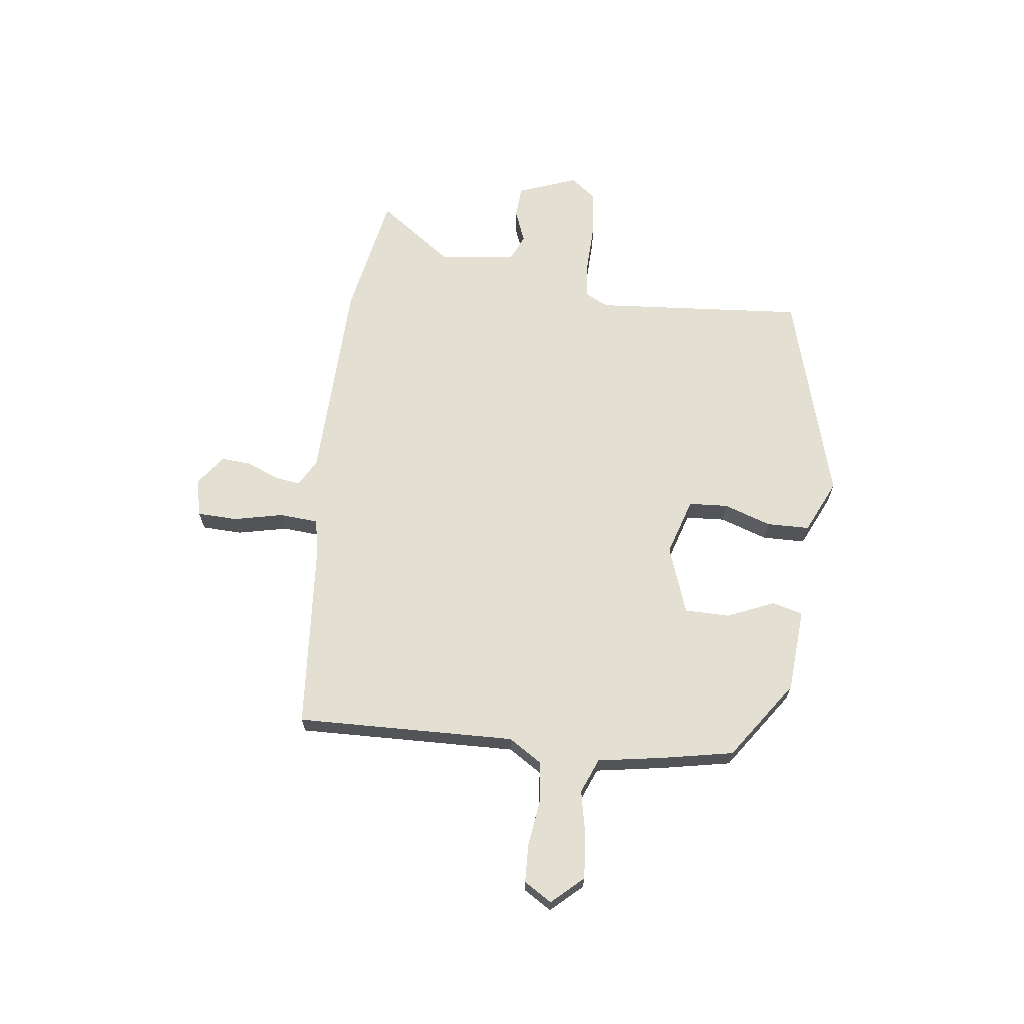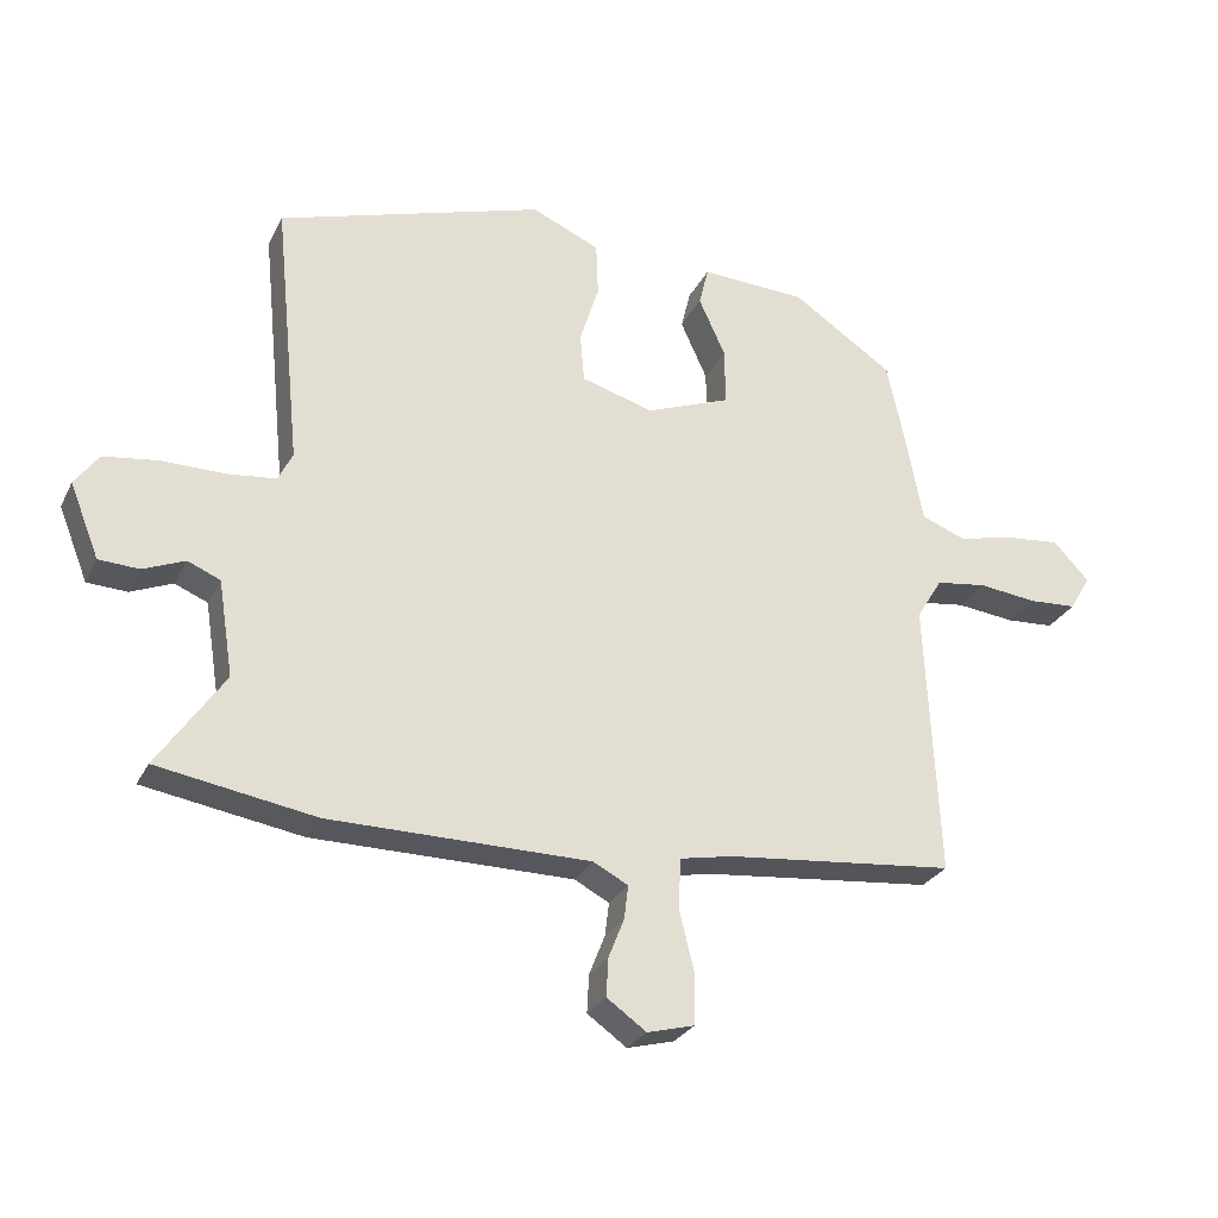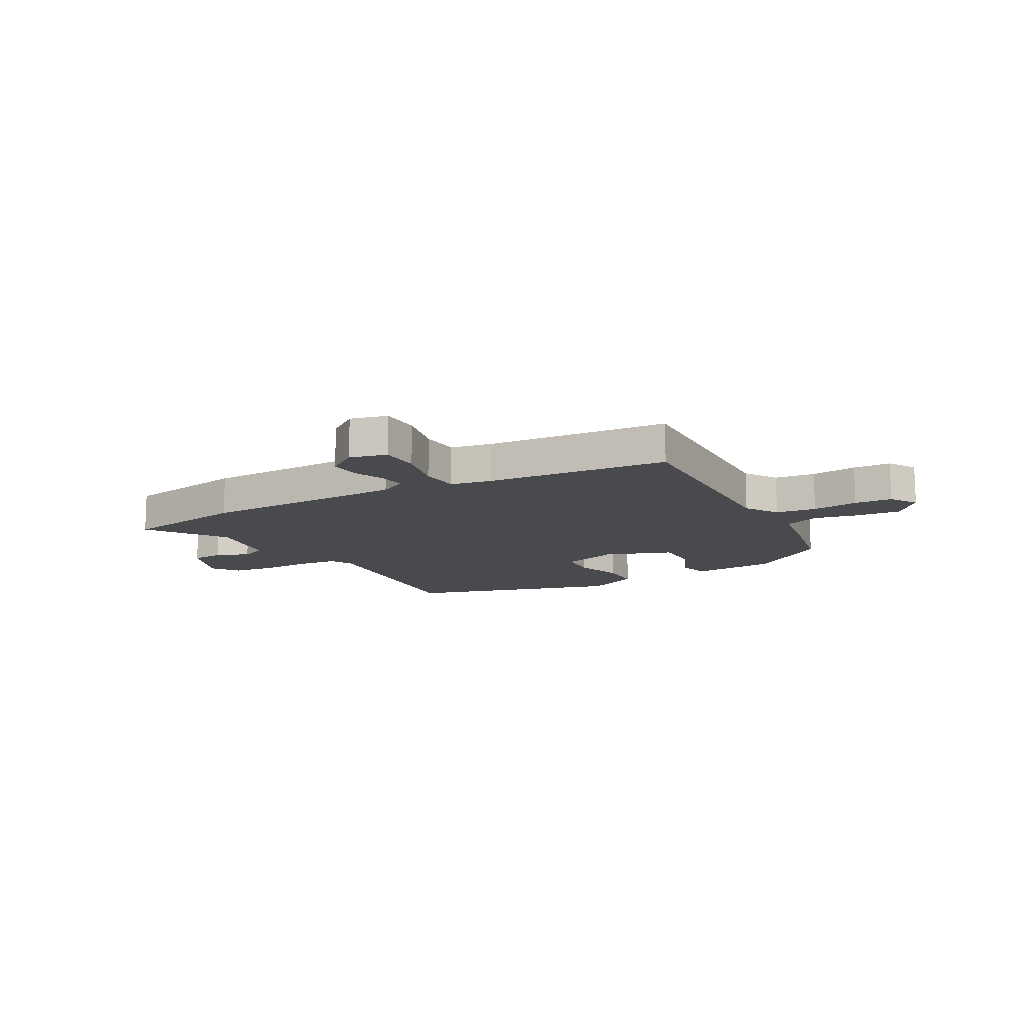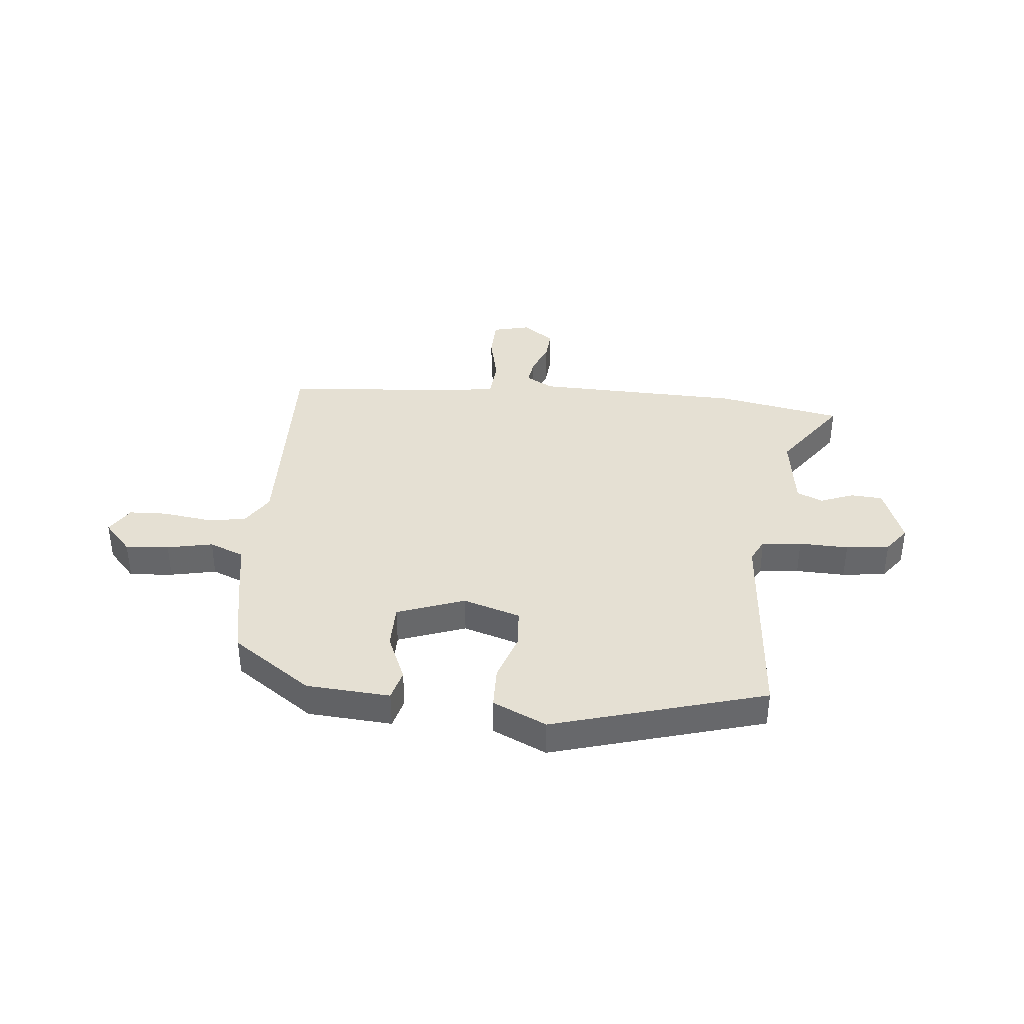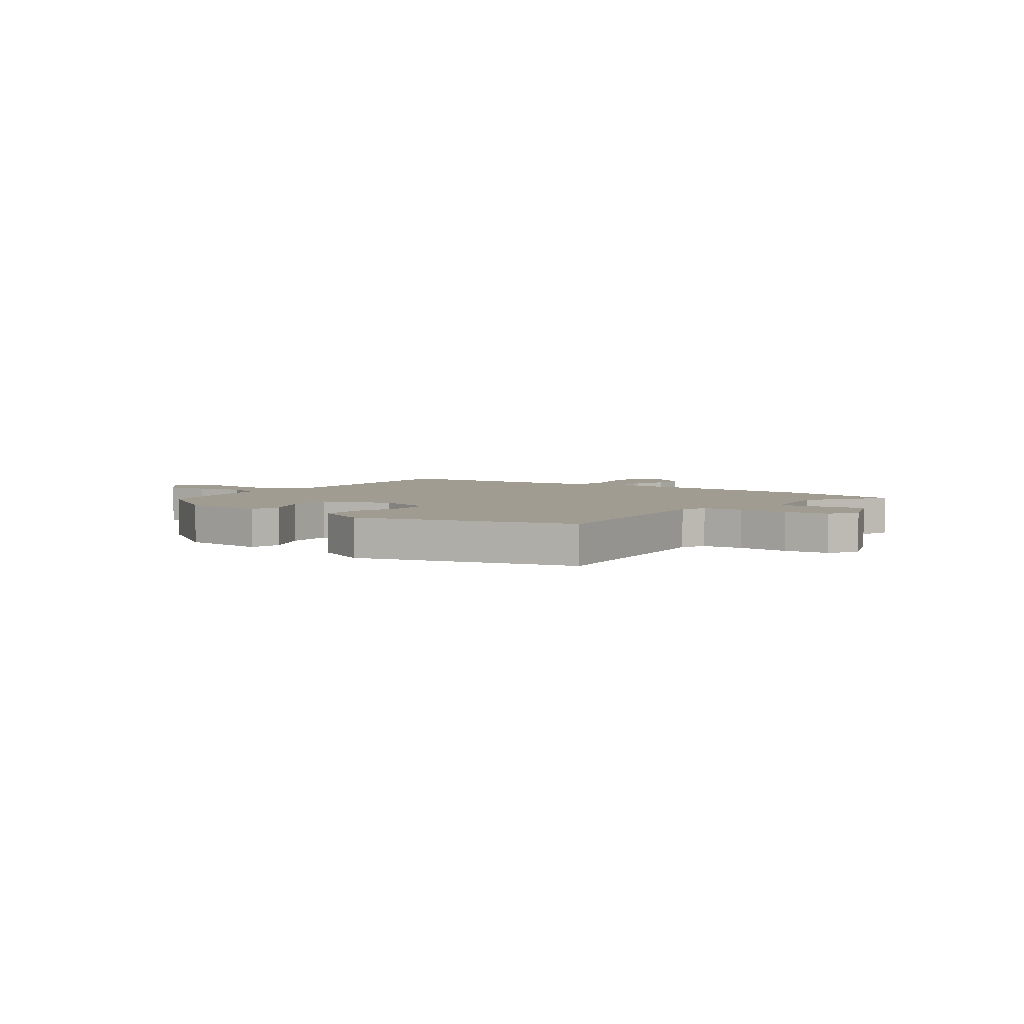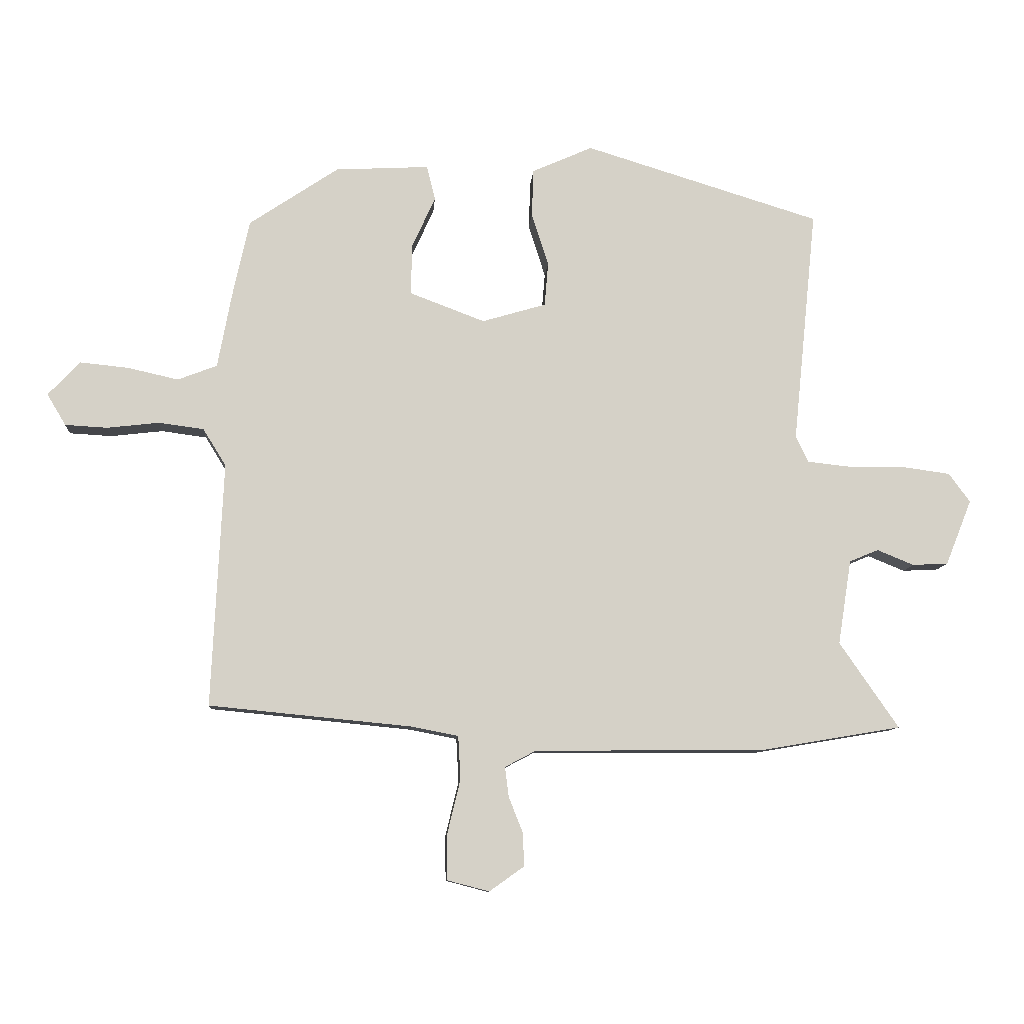
<metadata>
{"format":"obj","ext":"obj","renderer":"f3d","projection":"perspective","resolution":1024,"background":"white","views":[{"elev":66.4,"azim":-81.8,"up":"+Y"},{"elev":-27.4,"azim":158.1,"up":"+Z"},{"elev":-13.0,"azim":-150.1,"up":"+Y"},{"elev":38.1,"azim":6.6,"up":"+Y"},{"elev":4.3,"azim":36.6,"up":"+Y"},{"elev":-9.7,"azim":-4.0,"up":"+Z"}]}
</metadata>
<code>
v -0.51 0.07 -0.445
v -0.491 0.07 -0.041
v -0.529 0.07 0.021
v -0.604 0.07 0.031
v -0.69 0.07 0.021
v -0.76 0.07 0.025
v -0.791 0.07 0.077
v -0.738 0.07 0.133
v -0.658 0.07 0.125
v -0.574 0.07 0.106
v -0.509 0.07 0.131
v -0.486 0.07 0.254
v -0.458 0.07 0.383
v -0.31 0.07 0.482
v -0.155 0.07 0.49
v -0.141 0.07 0.433
v -0.18 0.07 0.347
v -0.181 0.07 0.264
v -0.057 0.07 0.217
v 0.049 0.07 0.248
v 0.055 0.07 0.32
v 0.027 0.07 0.408
v 0.03 0.07 0.487
v 0.13 0.07 0.531
v 0.52 0.07 0.411
v 0.481 0.07 0.022
v 0.502 0.07 -0.021
v 0.575 0.07 -0.029
v 0.666 0.07 -0.028
v 0.746 0.07 -0.039
v 0.781 0.07 -0.087
v 0.738 0.07 -0.195
v 0.679 0.07 -0.198
v 0.618 0.07 -0.173
v 0.57 0.07 -0.193
v 0.548 0.07 -0.333
v 0.646 0.07 -0.475
v 0.414 0.07 -0.514
v 0.032 0.07 -0.517
v -0.019 0.07 -0.544
v -0.013 0.07 -0.593
v 0.01 0.07 -0.651
v 0.013 0.07 -0.707
v -0.045 0.07 -0.748
v -0.114 0.07 -0.73
v -0.115 0.07 -0.656
v -0.093 0.07 -0.565
v -0.097 0.07 -0.493
v -0.174 0.07 -0.478
v -0.51 0 -0.445
v -0.491 0 -0.041
v -0.529 0 0.021
v -0.604 0 0.031
v -0.69 0 0.021
v -0.76 0 0.025
v -0.791 0 0.077
v -0.738 0 0.133
v -0.658 0 0.125
v -0.574 0 0.106
v -0.509 0 0.131
v -0.486 0 0.254
v -0.458 0 0.383
v -0.31 0 0.482
v -0.155 0 0.49
v -0.141 0 0.433
v -0.18 0 0.347
v -0.181 0 0.264
v -0.057 0 0.217
v 0.049 0 0.248
v 0.055 0 0.32
v 0.027 0 0.408
v 0.03 0 0.487
v 0.13 0 0.531
v 0.52 0 0.411
v 0.481 0 0.022
v 0.502 0 -0.021
v 0.575 0 -0.029
v 0.666 0 -0.028
v 0.746 0 -0.039
v 0.781 0 -0.087
v 0.738 0 -0.195
v 0.679 0 -0.198
v 0.618 0 -0.173
v 0.57 0 -0.193
v 0.548 0 -0.333
v 0.646 0 -0.475
v 0.414 0 -0.514
v 0.032 0 -0.517
v -0.019 0 -0.544
v -0.013 0 -0.593
v 0.01 0 -0.651
v 0.013 0 -0.707
v -0.045 0 -0.748
v -0.114 0 -0.73
v -0.115 0 -0.656
v -0.093 0 -0.565
v -0.097 0 -0.493
v -0.174 0 -0.478
f 44 45 46 47
f 44 47 48
f 41 42 43 44
f 40 41 44 48
f 39 40 48
f 36 37 38 39
f 35 36 39 48
f 31 32 33 34
f 31 34 35
f 28 29 30 31
f 27 28 31 35
f 26 27 35 48
f 21 22 23 24
f 20 21 24 25
f 14 15 16 17
f 14 17 18
f 11 12 13 14
f 11 14 18
f 7 8 9 10
f 5 6 7 10
f 4 5 10 11
f 3 4 11 18
f 49 1 2
f 20 25 26 48
f 19 20 48 49
f 18 19 49
f 2 3 18 49
f 96 95 94 93
f 97 96 93
f 93 92 91 90
f 97 93 90 89
f 97 89 88
f 88 87 86 85
f 97 88 85 84
f 83 82 81 80
f 84 83 80
f 80 79 78 77
f 84 80 77 76
f 97 84 76 75
f 73 72 71 70
f 74 73 70 69
f 66 65 64 63
f 67 66 63
f 63 62 61 60
f 67 63 60
f 59 58 57 56
f 59 56 55 54
f 60 59 54 53
f 67 60 53 52
f 51 50 98
f 97 75 74 69
f 98 97 69 68
f 98 68 67
f 98 67 52 51
f 1 50 51 2
f 2 51 52 3
f 3 52 53 4
f 4 53 54 5
f 5 54 55 6
f 6 55 56 7
f 7 56 57 8
f 8 57 58 9
f 9 58 59 10
f 10 59 60 11
f 11 60 61 12
f 12 61 62 13
f 13 62 63 14
f 14 63 64 15
f 15 64 65 16
f 16 65 66 17
f 17 66 67 18
f 18 67 68 19
f 19 68 69 20
f 20 69 70 21
f 21 70 71 22
f 22 71 72 23
f 23 72 73 24
f 24 73 74 25
f 25 74 75 26
f 26 75 76 27
f 27 76 77 28
f 28 77 78 29
f 29 78 79 30
f 30 79 80 31
f 31 80 81 32
f 32 81 82 33
f 33 82 83 34
f 34 83 84 35
f 35 84 85 36
f 36 85 86 37
f 37 86 87 38
f 38 87 88 39
f 39 88 89 40
f 40 89 90 41
f 41 90 91 42
f 42 91 92 43
f 43 92 93 44
f 44 93 94 45
f 45 94 95 46
f 46 95 96 47
f 47 96 97 48
f 48 97 98 49
f 49 98 50 1

</code>
